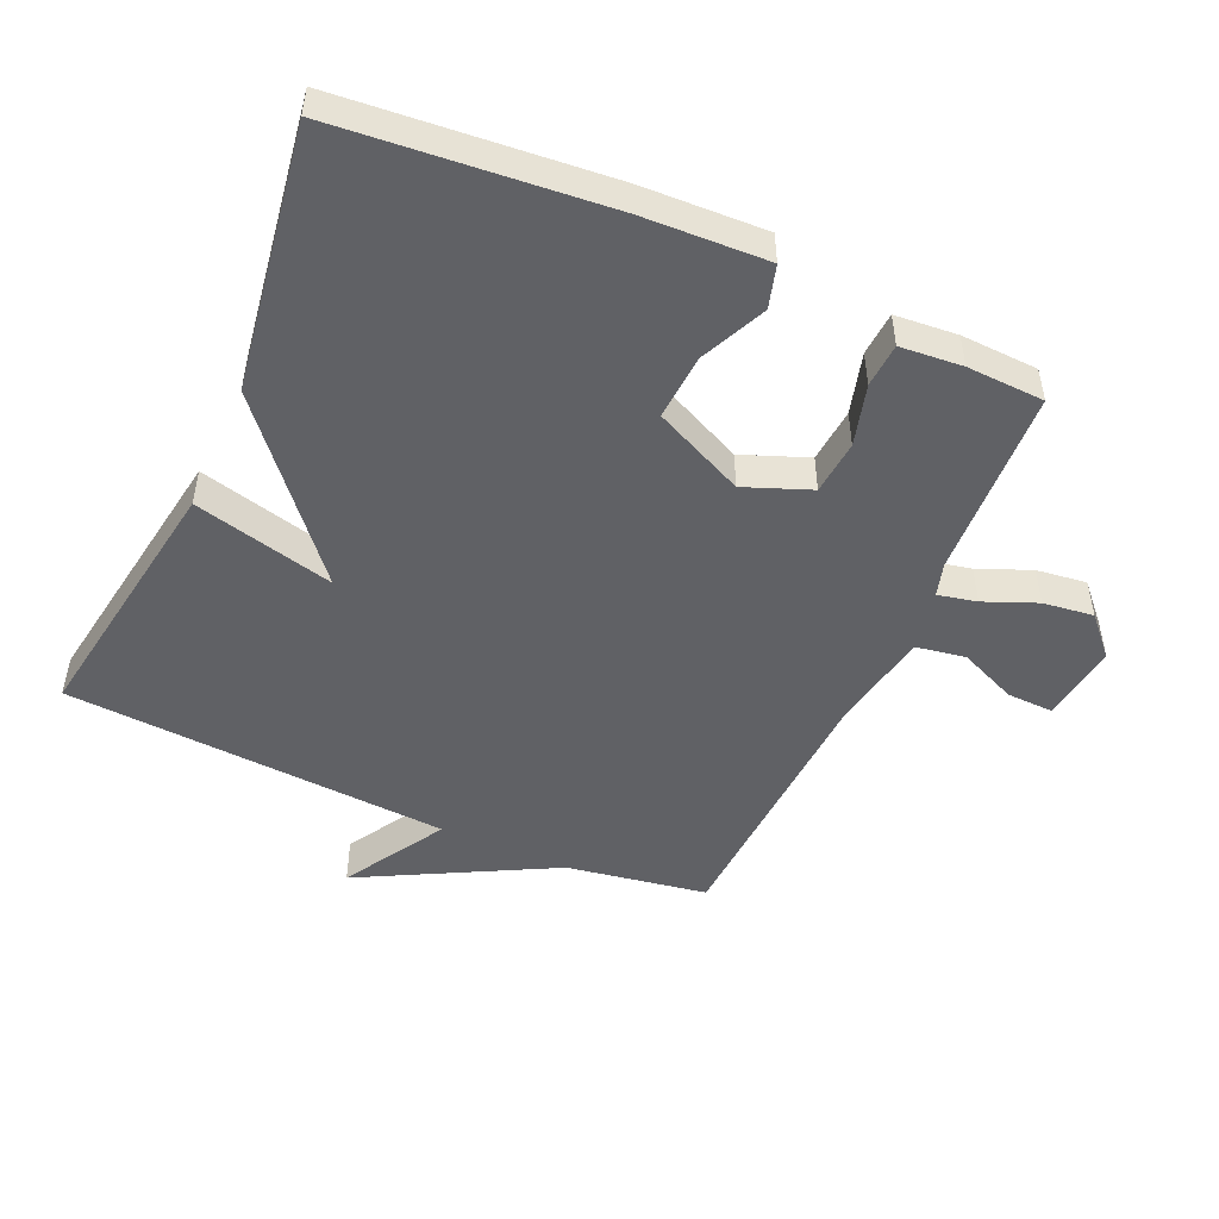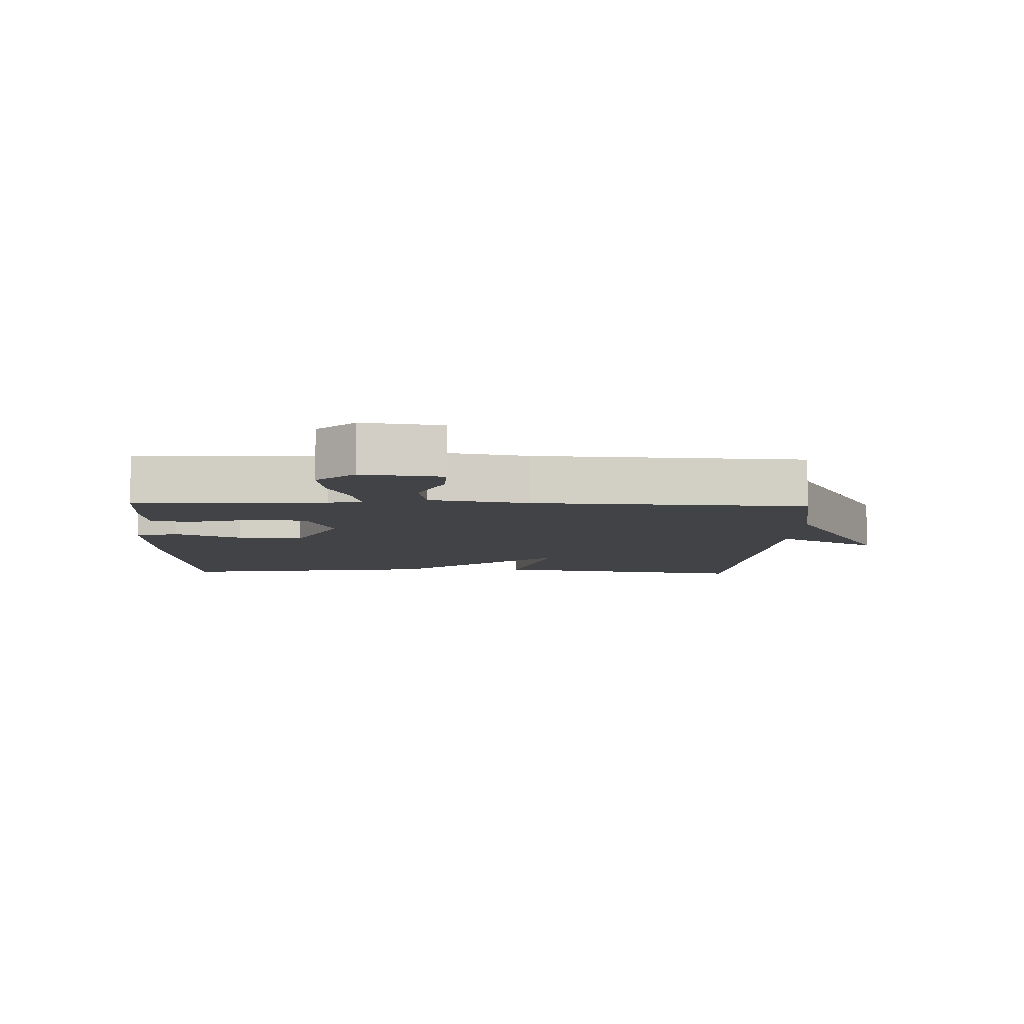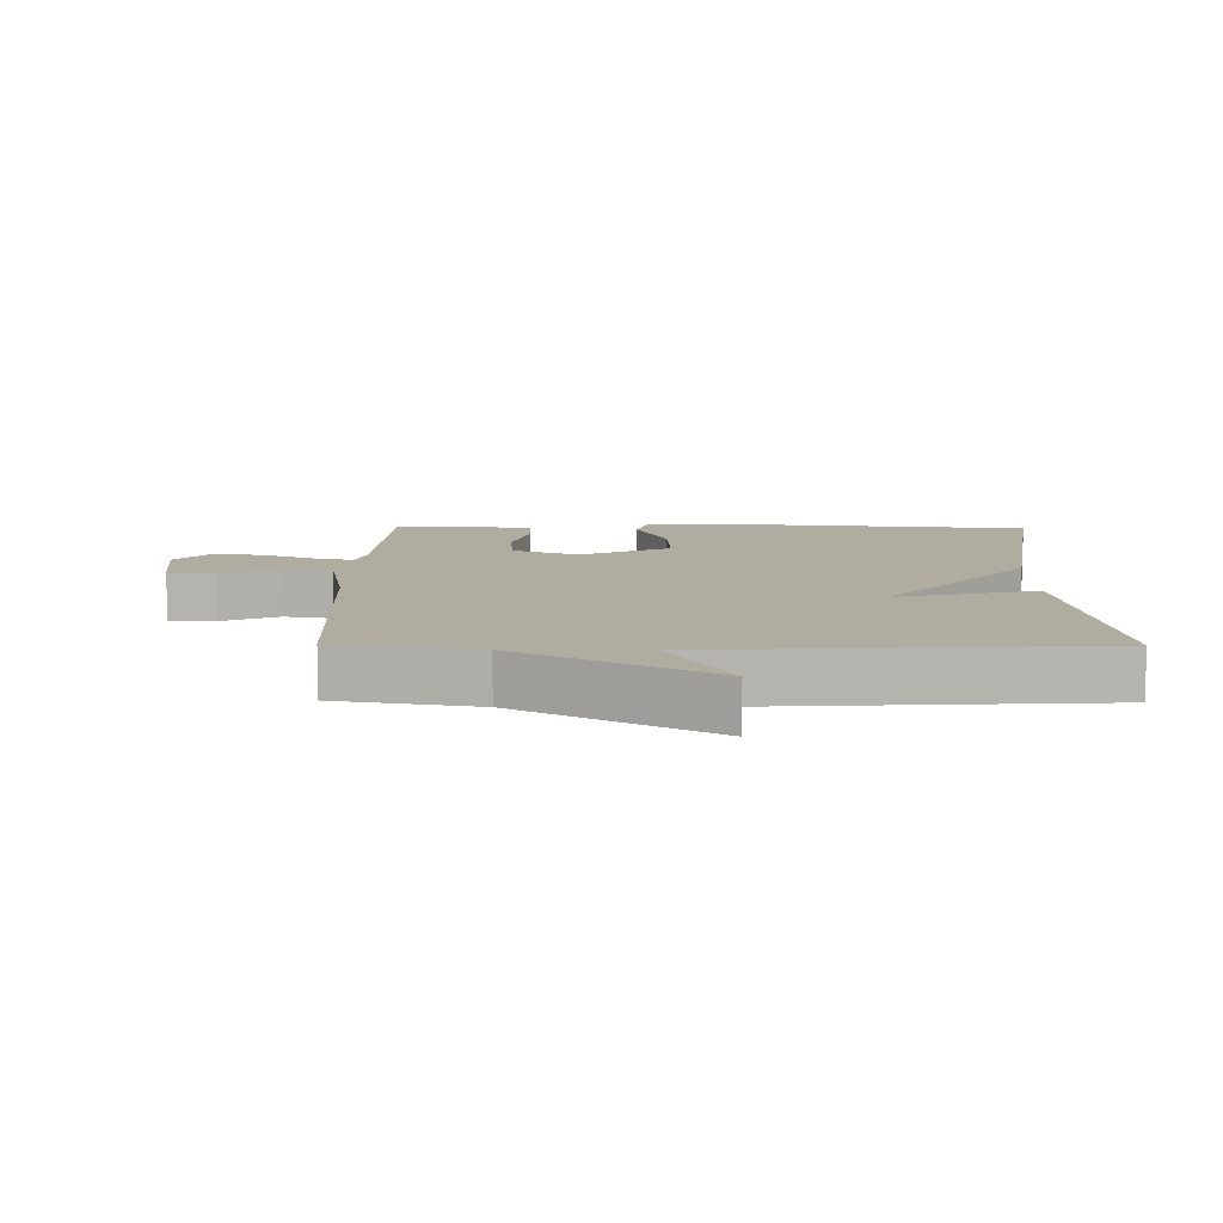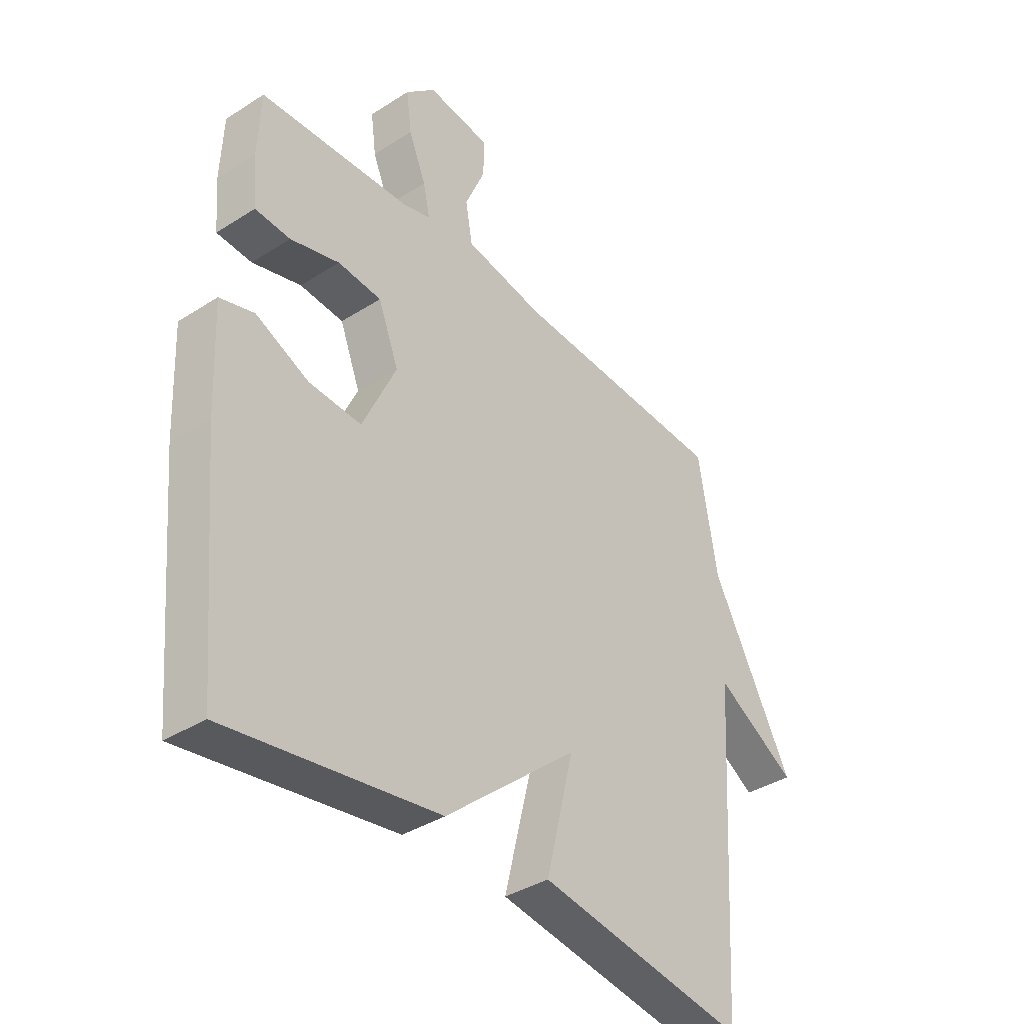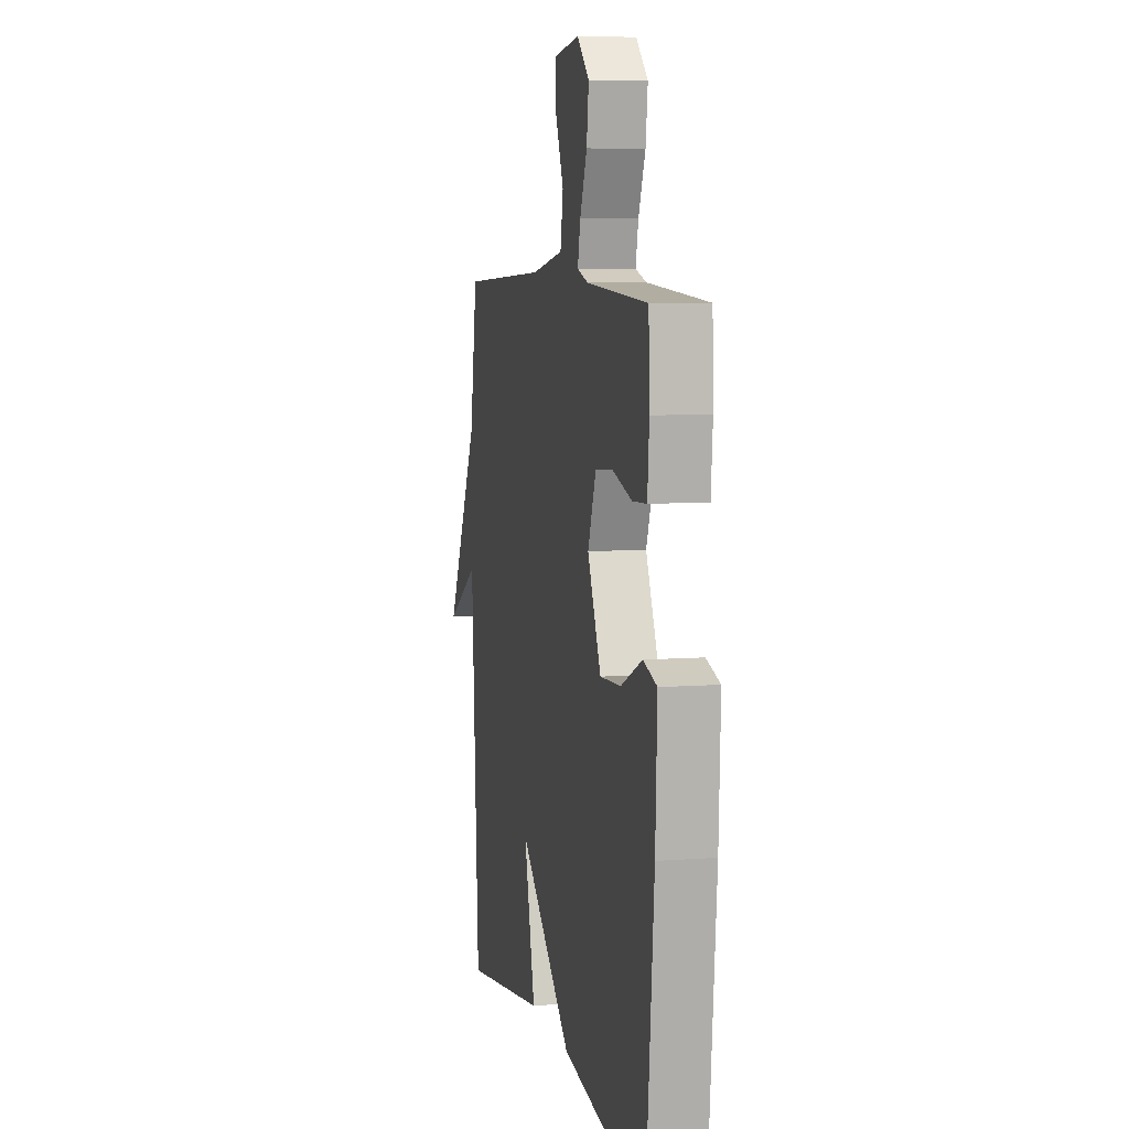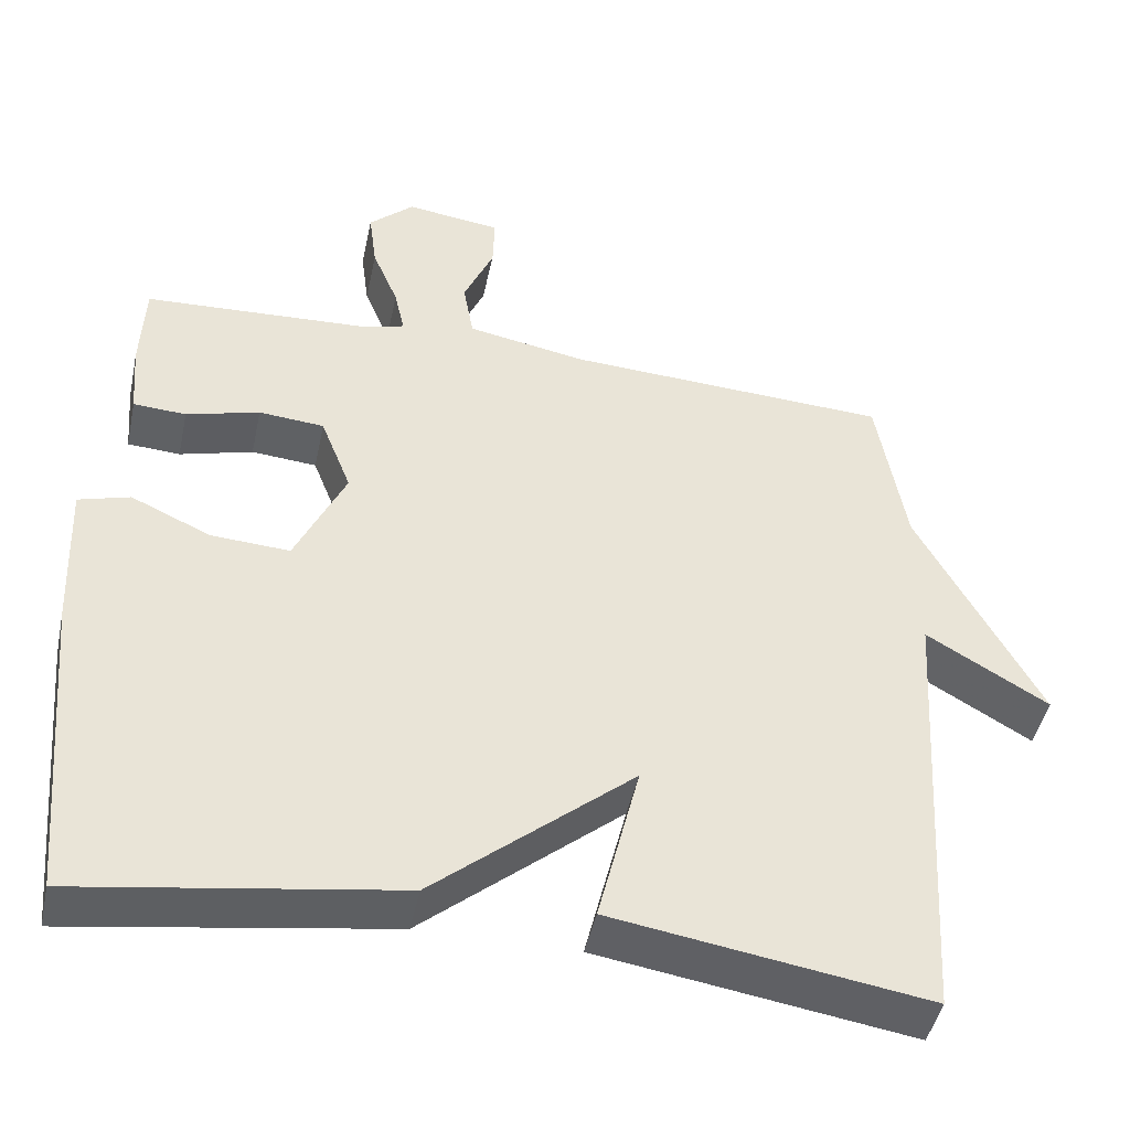
<metadata>
{"format":"obj","ext":"obj","renderer":"f3d","projection":"perspective","resolution":1024,"background":"white","views":[{"elev":-49.3,"azim":-114.1,"up":"+Y"},{"elev":-7.4,"azim":-2.0,"up":"+Y"},{"elev":10.0,"azim":90.7,"up":"+Y"},{"elev":-37.8,"azim":-50.8,"up":"+Z"},{"elev":7.3,"azim":-102.4,"up":"+Z"},{"elev":-45.8,"azim":-12.0,"up":"+Z"}]}
</metadata>
<code>
v 0.5 0.07 0.5
v 0.536 0.07 0.286
v 0.691 0.07 -0.006
v 0.536 0.07 0.086
v 0.5 0.07 -0.5
v 0.102 0.07 -0.438
v 0.155 0.07 -0.223
v -0.098 0.07 -0.438
v -0.5 0.07 -0.5
v -0.537 0.07 -0.093
v -0.545 0.07 0.097
v -0.48 0.07 0.116
v -0.379 0.07 0.07
v -0.279 0.07 0.064
v -0.215 0.07 0.202
v -0.254 0.07 0.302
v -0.337 0.07 0.309
v -0.43 0.07 0.283
v -0.497 0.07 0.287
v -0.505 0.07 0.382
v -0.5 0.07 0.5
v -0.21 0.07 0.515
v -0.159 0.07 0.53
v -0.172 0.07 0.589
v -0.205 0.07 0.669
v -0.215 0.07 0.746
v -0.158 0.07 0.799
v -0.037 0.07 0.783
v -0.039 0.07 0.713
v -0.077 0.07 0.624
v -0.064 0.07 0.549
v 0.087 0.07 0.521
v 0.5 0 0.5
v 0.536 0 0.286
v 0.691 0 -0.006
v 0.536 0 0.086
v 0.5 0 -0.5
v 0.102 0 -0.438
v 0.155 0 -0.223
v -0.098 0 -0.438
v -0.5 0 -0.5
v -0.537 0 -0.093
v -0.545 0 0.097
v -0.48 0 0.116
v -0.379 0 0.07
v -0.279 0 0.064
v -0.215 0 0.202
v -0.254 0 0.302
v -0.337 0 0.309
v -0.43 0 0.283
v -0.497 0 0.287
v -0.505 0 0.382
v -0.5 0 0.5
v -0.21 0 0.515
v -0.159 0 0.53
v -0.172 0 0.589
v -0.205 0 0.669
v -0.215 0 0.746
v -0.158 0 0.799
v -0.037 0 0.783
v -0.039 0 0.713
v -0.077 0 0.624
v -0.064 0 0.549
v 0.087 0 0.521
f 28 29 30
f 27 28 30
f 26 27 30
f 25 26 30
f 24 25 30
f 23 24 30 31
f 22 23 31 32
f 21 22 32
f 20 21 32
f 19 20 32
f 18 19 32
f 17 18 32
f 11 12 13
f 10 11 13
f 9 10 13
f 8 9 13
f 7 8 13
f 7 13 14
f 4 5 6 7
f 4 7 14 15
f 2 3 4
f 32 1 2
f 17 32 2
f 16 17 2
f 2 4 15 16
f 62 61 60
f 62 60 59
f 62 59 58
f 62 58 57
f 62 57 56
f 63 62 56 55
f 64 63 55 54
f 64 54 53
f 64 53 52
f 64 52 51
f 64 51 50
f 64 50 49
f 45 44 43
f 45 43 42
f 45 42 41
f 45 41 40
f 45 40 39
f 46 45 39
f 39 38 37 36
f 47 46 39 36
f 36 35 34
f 34 33 64
f 34 64 49
f 34 49 48
f 48 47 36 34
f 1 33 34 2
f 2 34 35 3
f 3 35 36 4
f 4 36 37 5
f 5 37 38 6
f 6 38 39 7
f 7 39 40 8
f 8 40 41 9
f 9 41 42 10
f 10 42 43 11
f 11 43 44 12
f 12 44 45 13
f 13 45 46 14
f 14 46 47 15
f 15 47 48 16
f 16 48 49 17
f 17 49 50 18
f 18 50 51 19
f 19 51 52 20
f 20 52 53 21
f 21 53 54 22
f 22 54 55 23
f 23 55 56 24
f 24 56 57 25
f 25 57 58 26
f 26 58 59 27
f 27 59 60 28
f 28 60 61 29
f 29 61 62 30
f 30 62 63 31
f 31 63 64 32
f 32 64 33 1

</code>
